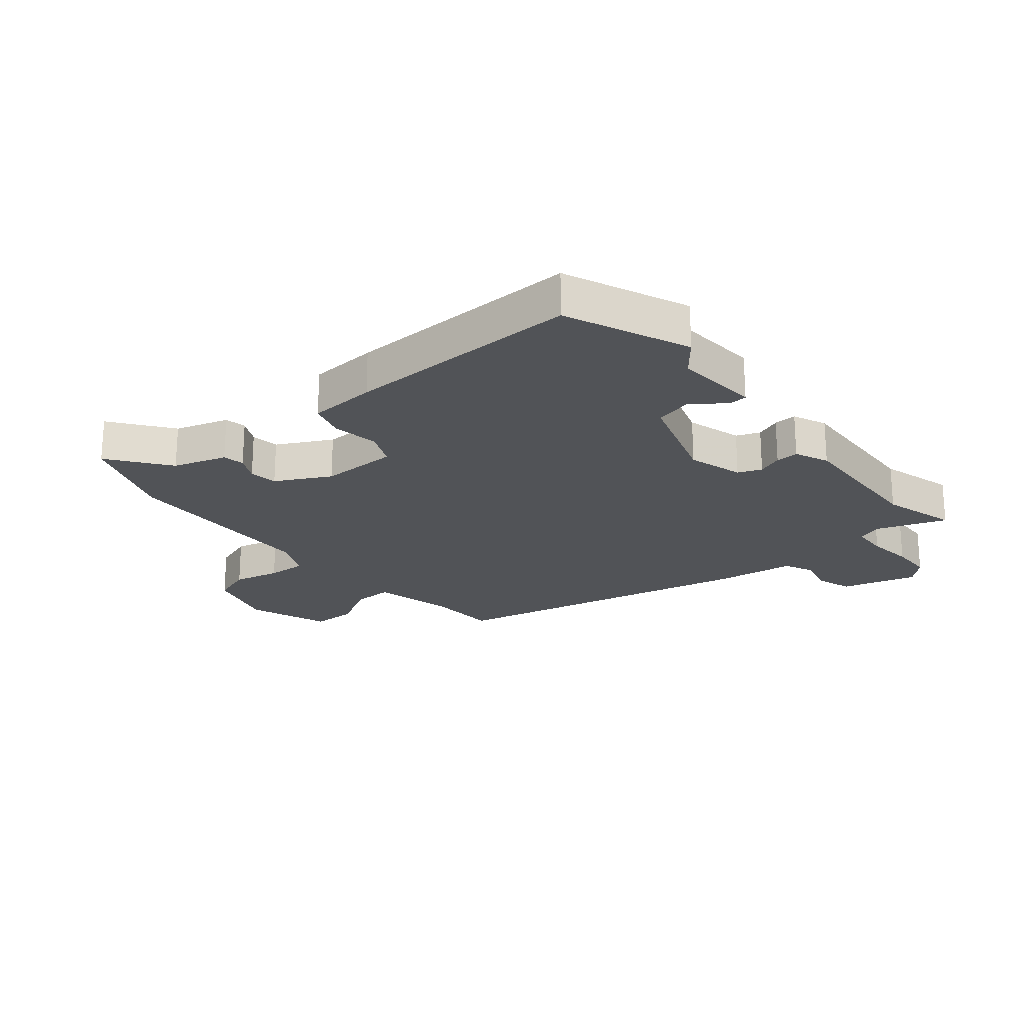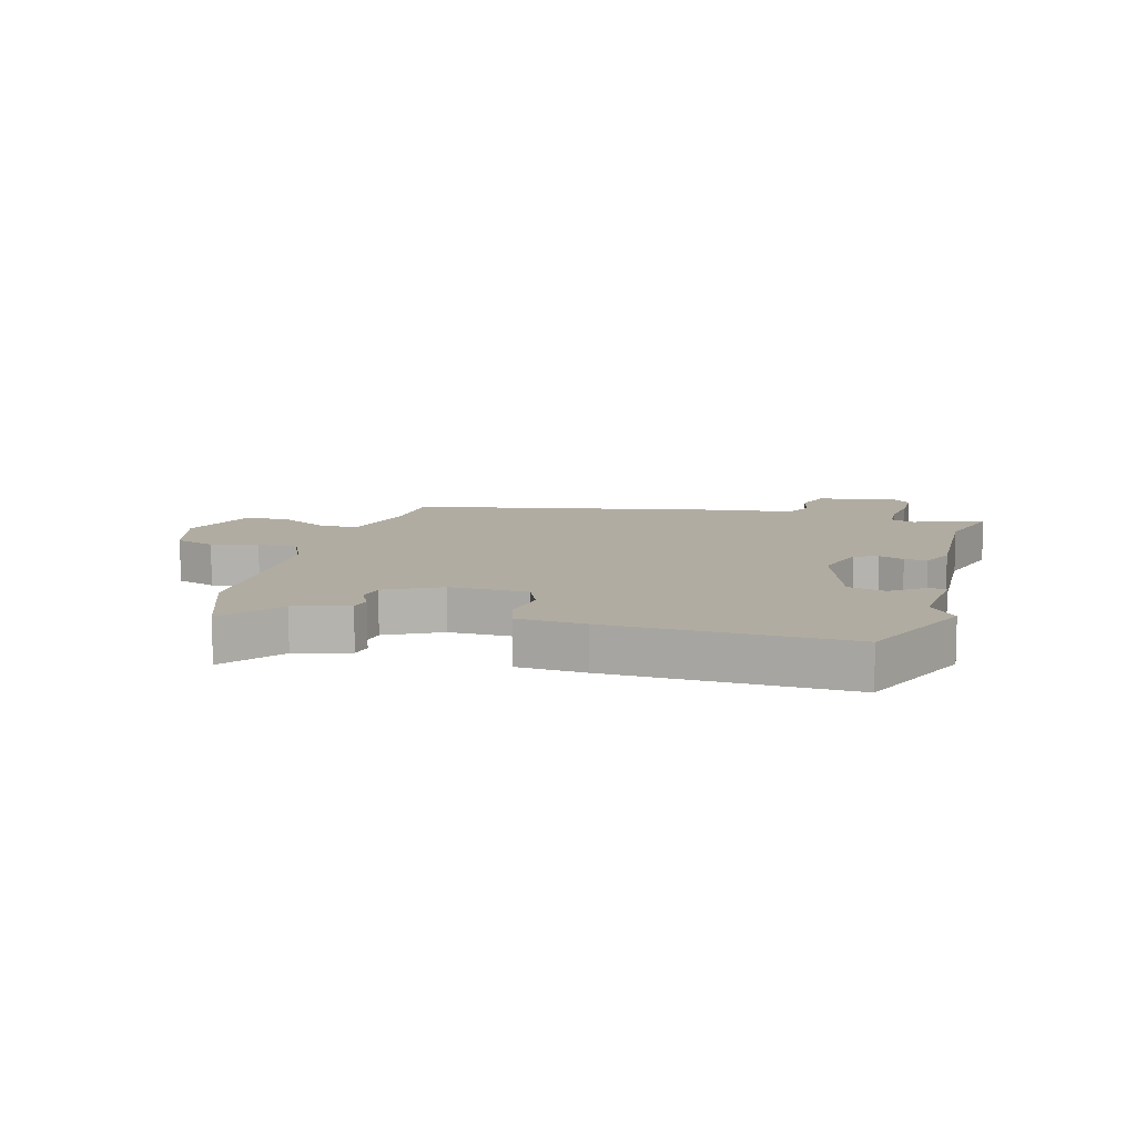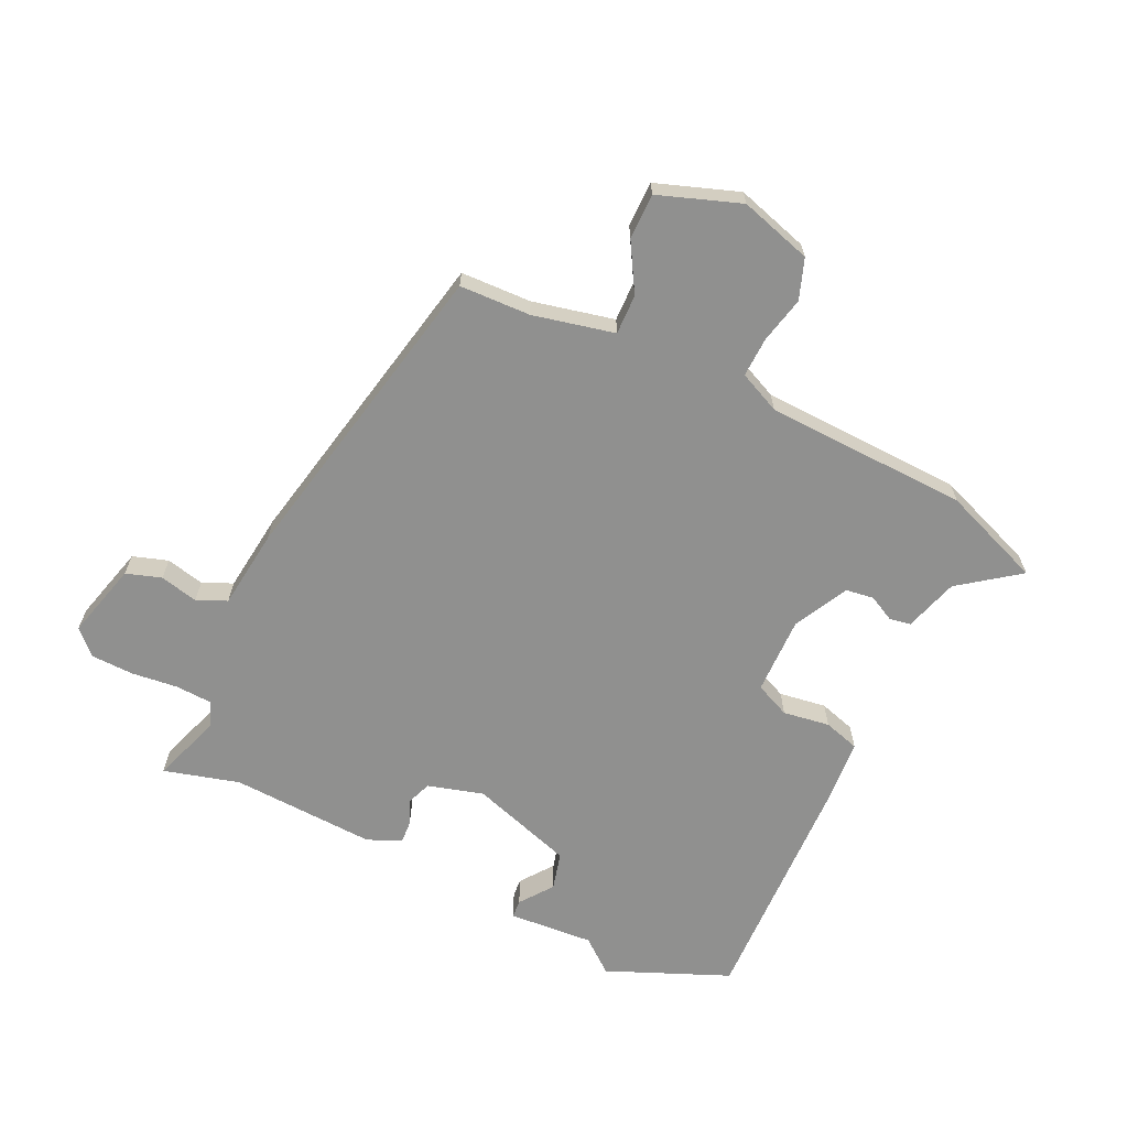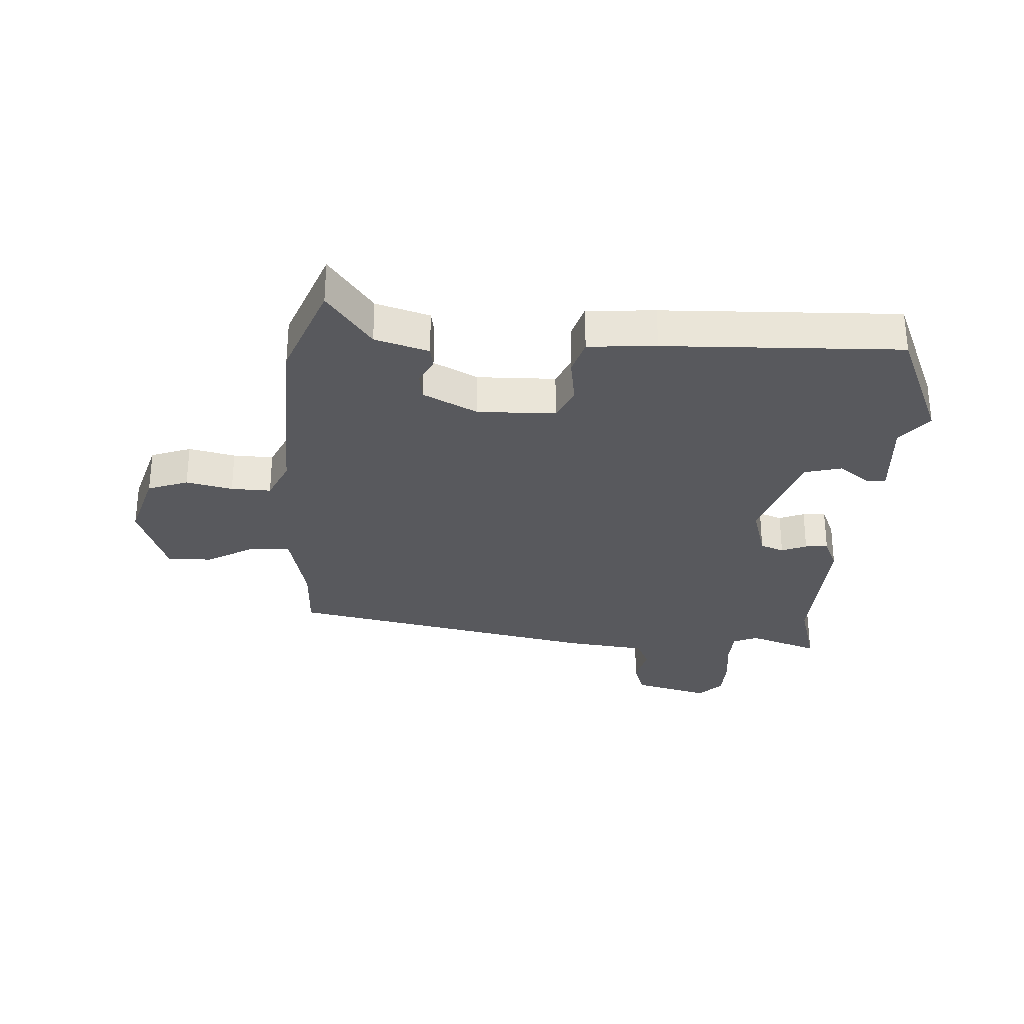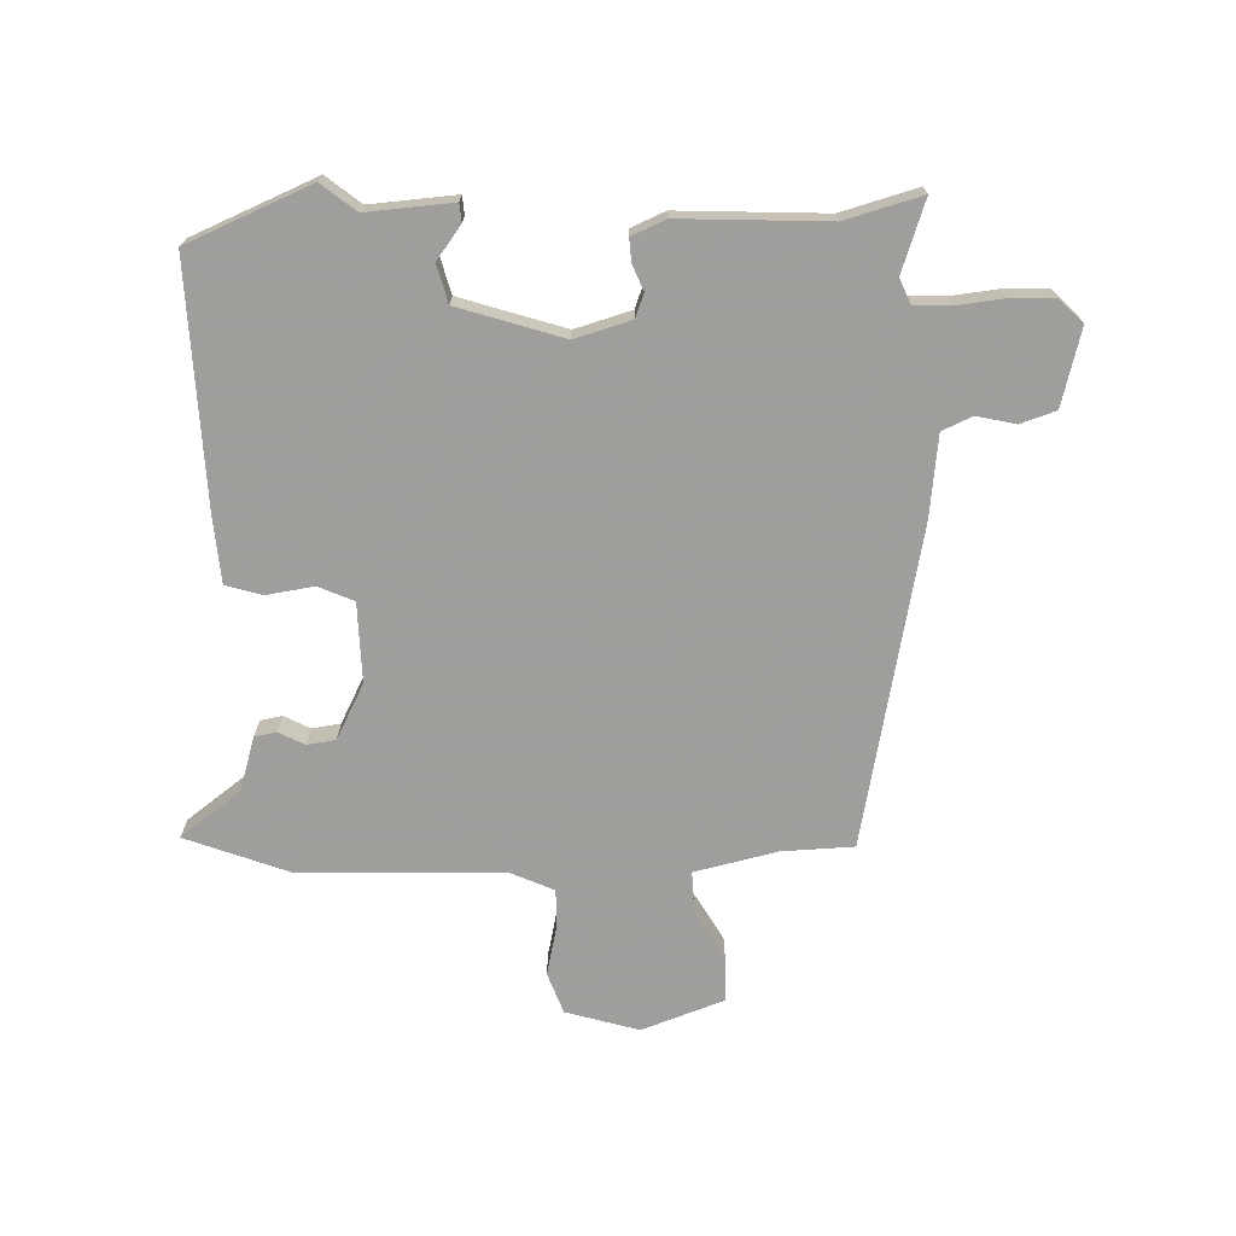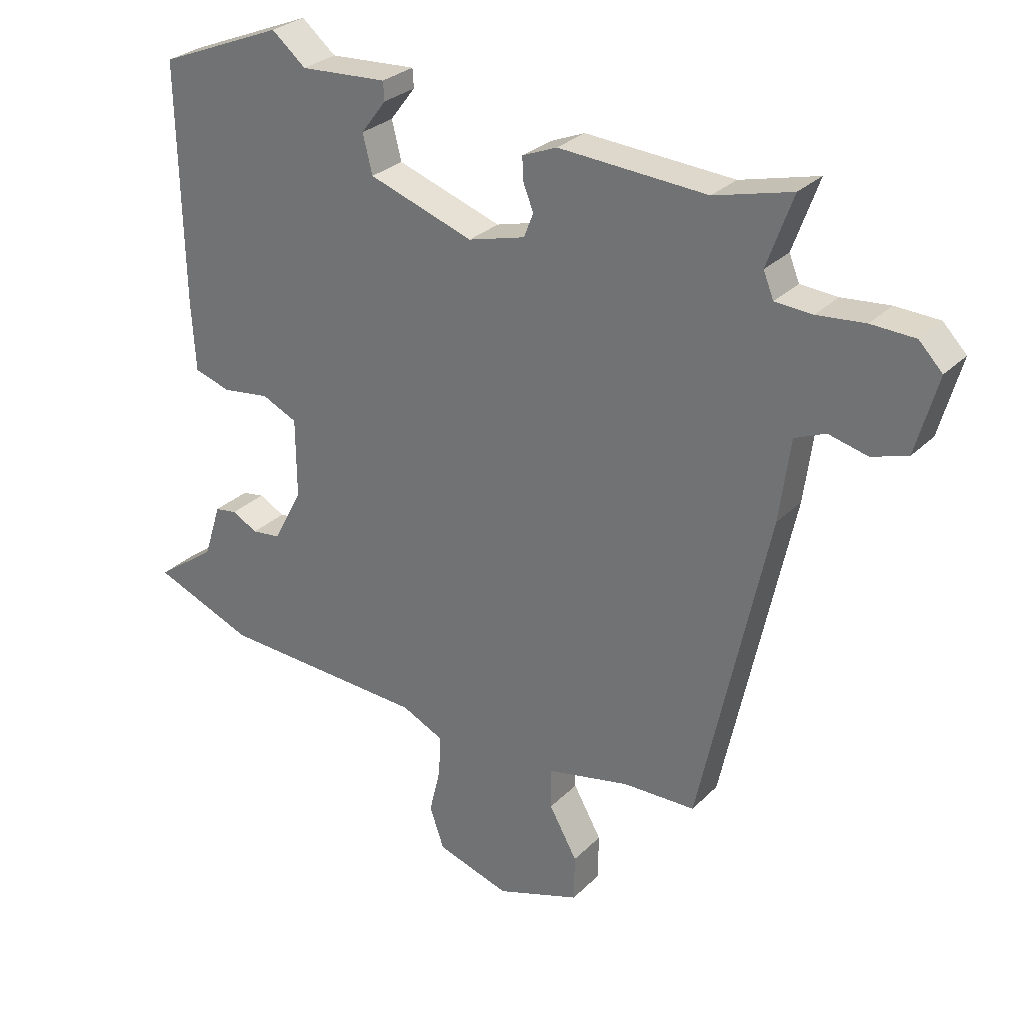
<metadata>
{"format":"obj","ext":"obj","renderer":"f3d","projection":"perspective","resolution":1024,"background":"white","views":[{"elev":-21.9,"azim":-49.9,"up":"+Y"},{"elev":10.2,"azim":-73.8,"up":"+Y"},{"elev":-65.5,"azim":155.3,"up":"+Y"},{"elev":-29.9,"azim":-92.6,"up":"+Y"},{"elev":-71.1,"azim":2.5,"up":"+Y"},{"elev":28.6,"azim":35.0,"up":"+Z"}]}
</metadata>
<code>
v 0.432 0.07 -0.51
v 0.311 0.07 -0.513
v 0.172 0.07 -0.543
v 0.173 0.07 -0.611
v 0.22 0.07 -0.694
v 0.219 0.07 -0.771
v 0.079 0.07 -0.819
v -0.043 0.07 -0.781
v -0.067 0.07 -0.712
v -0.048 0.07 -0.633
v -0.045 0.07 -0.565
v -0.115 0.07 -0.532
v -0.462 0.07 -0.515
v -0.631 0.07 -0.448
v -0.529 0.07 -0.374
v -0.5 0.07 -0.283
v -0.463 0.07 -0.277
v -0.42 0.07 -0.3
v -0.372 0.07 -0.294
v -0.323 0.07 -0.202
v -0.324 0.07 -0.069
v -0.383 0.07 -0.042
v -0.463 0.07 -0.053
v -0.524 0.07 -0.034
v -0.531 0.07 0.082
v -0.539 0.07 0.484
v -0.33 0.07 0.569
v -0.273 0.07 0.522
v -0.128 0.07 0.531
v -0.126 0.07 0.5
v -0.168 0.07 0.445
v -0.152 0.07 0.381
v 0.023 0.07 0.322
v 0.118 0.07 0.348
v 0.134 0.07 0.388
v 0.117 0.07 0.431
v 0.115 0.07 0.47
v 0.173 0.07 0.494
v 0.42 0.07 0.479
v 0.549 0.07 0.513
v 0.506 0.07 0.394
v 0.523 0.07 0.352
v 0.585 0.07 0.348
v 0.665 0.07 0.356
v 0.738 0.07 0.353
v 0.777 0.07 0.313
v 0.741 0.07 0.184
v 0.681 0.07 0.165
v 0.616 0.07 0.181
v 0.565 0.07 0.159
v 0.547 0.07 0.023
v 0.432 0 -0.51
v 0.311 0 -0.513
v 0.172 0 -0.543
v 0.173 0 -0.611
v 0.22 0 -0.694
v 0.219 0 -0.771
v 0.079 0 -0.819
v -0.043 0 -0.781
v -0.067 0 -0.712
v -0.048 0 -0.633
v -0.045 0 -0.565
v -0.115 0 -0.532
v -0.462 0 -0.515
v -0.631 0 -0.448
v -0.529 0 -0.374
v -0.5 0 -0.283
v -0.463 0 -0.277
v -0.42 0 -0.3
v -0.372 0 -0.294
v -0.323 0 -0.202
v -0.324 0 -0.069
v -0.383 0 -0.042
v -0.463 0 -0.053
v -0.524 0 -0.034
v -0.531 0 0.082
v -0.539 0 0.484
v -0.33 0 0.569
v -0.273 0 0.522
v -0.128 0 0.531
v -0.126 0 0.5
v -0.168 0 0.445
v -0.152 0 0.381
v 0.023 0 0.322
v 0.118 0 0.348
v 0.134 0 0.388
v 0.117 0 0.431
v 0.115 0 0.47
v 0.173 0 0.494
v 0.42 0 0.479
v 0.549 0 0.513
v 0.506 0 0.394
v 0.523 0 0.352
v 0.585 0 0.348
v 0.665 0 0.356
v 0.738 0 0.353
v 0.777 0 0.313
v 0.741 0 0.184
v 0.681 0 0.165
v 0.616 0 0.181
v 0.565 0 0.159
v 0.547 0 0.023
f 50 51 1 2
f 47 48 49
f 46 47 49
f 45 46 49
f 44 45 49
f 43 44 49
f 42 43 49 50
f 50 2 3
f 42 50 3
f 41 42 3
f 39 40 41
f 38 39 41
f 37 38 41
f 36 37 41
f 35 36 41
f 34 35 41 3
f 28 29 30 31
f 28 31 32
f 27 28 32
f 26 27 32
f 25 26 32
f 24 25 32
f 23 24 32
f 22 23 32
f 21 22 32 33
f 15 16 17 18
f 15 18 19
f 14 15 19
f 13 14 19
f 12 13 19
f 11 12 19 20
f 8 9 10
f 7 8 10
f 6 7 10
f 5 6 10
f 4 5 10
f 4 10 11
f 21 33 34
f 20 21 34
f 11 20 34
f 4 11 34
f 3 4 34
f 53 52 102 101
f 100 99 98
f 100 98 97
f 100 97 96
f 100 96 95
f 100 95 94
f 101 100 94 93
f 54 53 101
f 54 101 93
f 54 93 92
f 92 91 90
f 92 90 89
f 92 89 88
f 92 88 87
f 92 87 86
f 54 92 86 85
f 82 81 80 79
f 83 82 79
f 83 79 78
f 83 78 77
f 83 77 76
f 83 76 75
f 83 75 74
f 83 74 73
f 84 83 73 72
f 69 68 67 66
f 70 69 66
f 70 66 65
f 70 65 64
f 70 64 63
f 71 70 63 62
f 61 60 59
f 61 59 58
f 61 58 57
f 61 57 56
f 61 56 55
f 62 61 55
f 85 84 72
f 85 72 71
f 85 71 62
f 85 62 55
f 85 55 54
f 1 52 53 2
f 2 53 54 3
f 3 54 55 4
f 4 55 56 5
f 5 56 57 6
f 6 57 58 7
f 7 58 59 8
f 8 59 60 9
f 9 60 61 10
f 10 61 62 11
f 11 62 63 12
f 12 63 64 13
f 13 64 65 14
f 14 65 66 15
f 15 66 67 16
f 16 67 68 17
f 17 68 69 18
f 18 69 70 19
f 19 70 71 20
f 20 71 72 21
f 21 72 73 22
f 22 73 74 23
f 23 74 75 24
f 24 75 76 25
f 25 76 77 26
f 26 77 78 27
f 27 78 79 28
f 28 79 80 29
f 29 80 81 30
f 30 81 82 31
f 31 82 83 32
f 32 83 84 33
f 33 84 85 34
f 34 85 86 35
f 35 86 87 36
f 36 87 88 37
f 37 88 89 38
f 38 89 90 39
f 39 90 91 40
f 40 91 92 41
f 41 92 93 42
f 42 93 94 43
f 43 94 95 44
f 44 95 96 45
f 45 96 97 46
f 46 97 98 47
f 47 98 99 48
f 48 99 100 49
f 49 100 101 50
f 50 101 102 51
f 51 102 52 1

</code>
